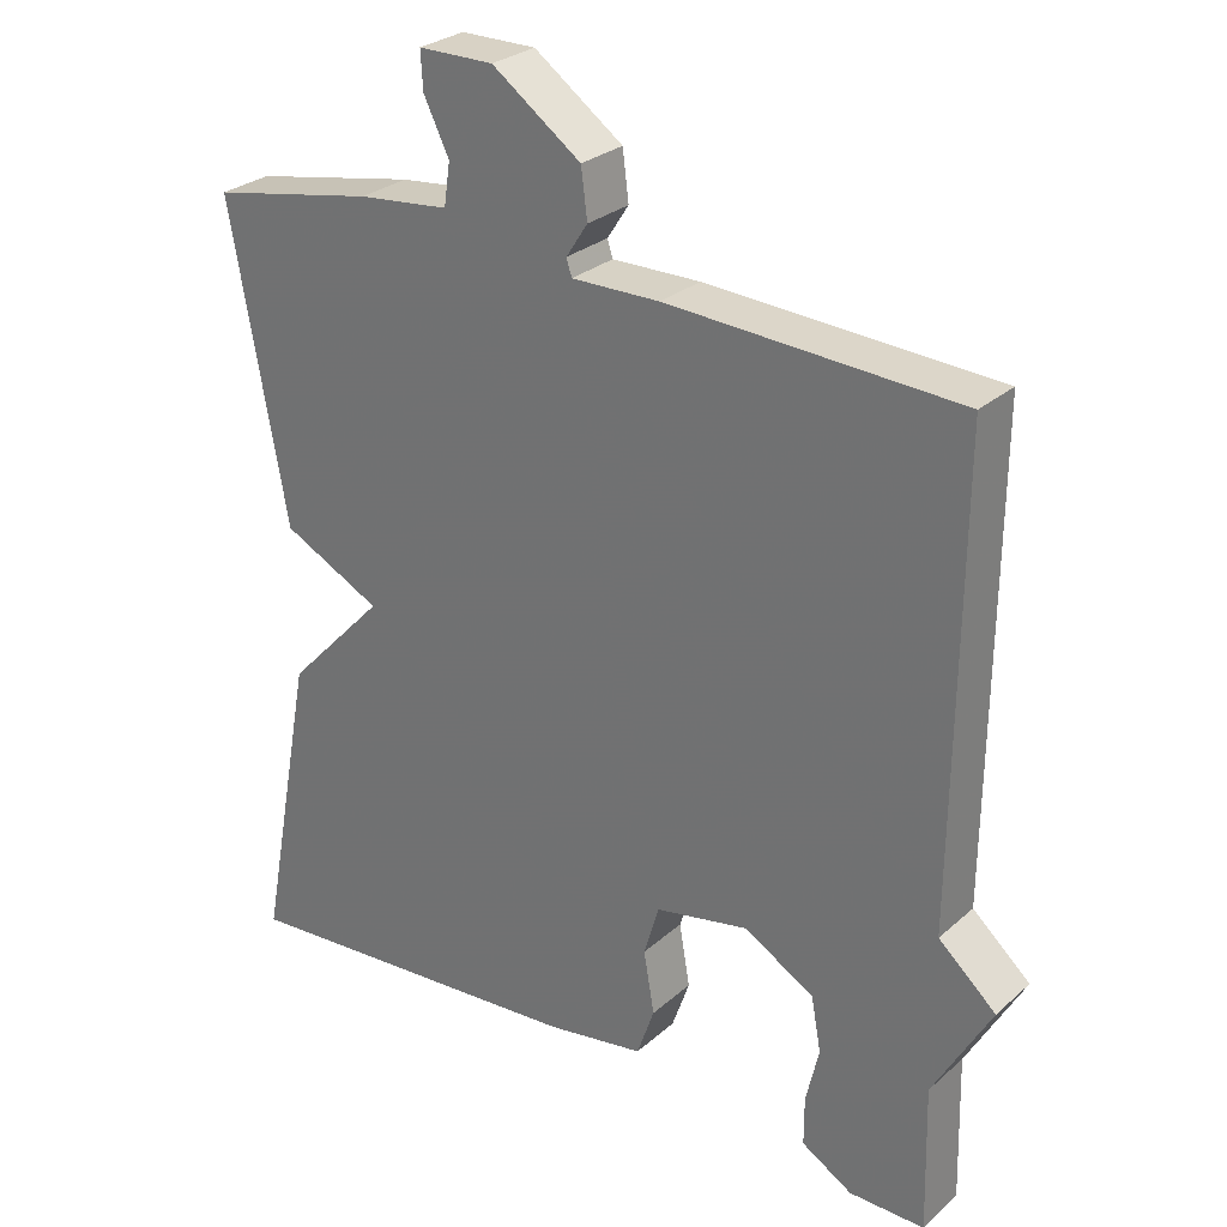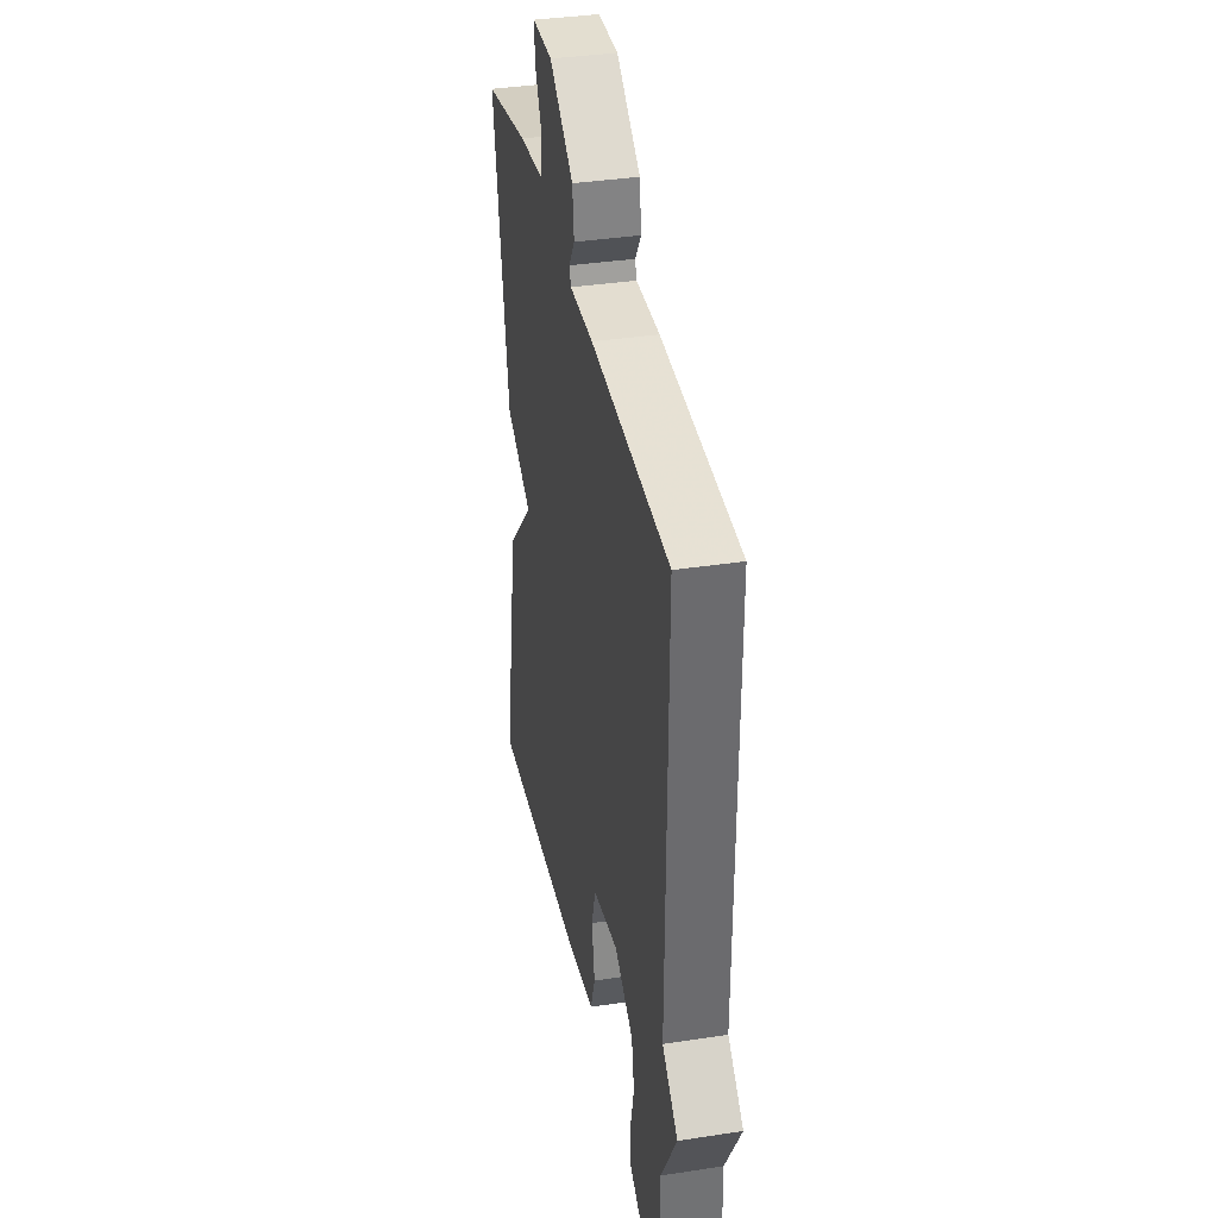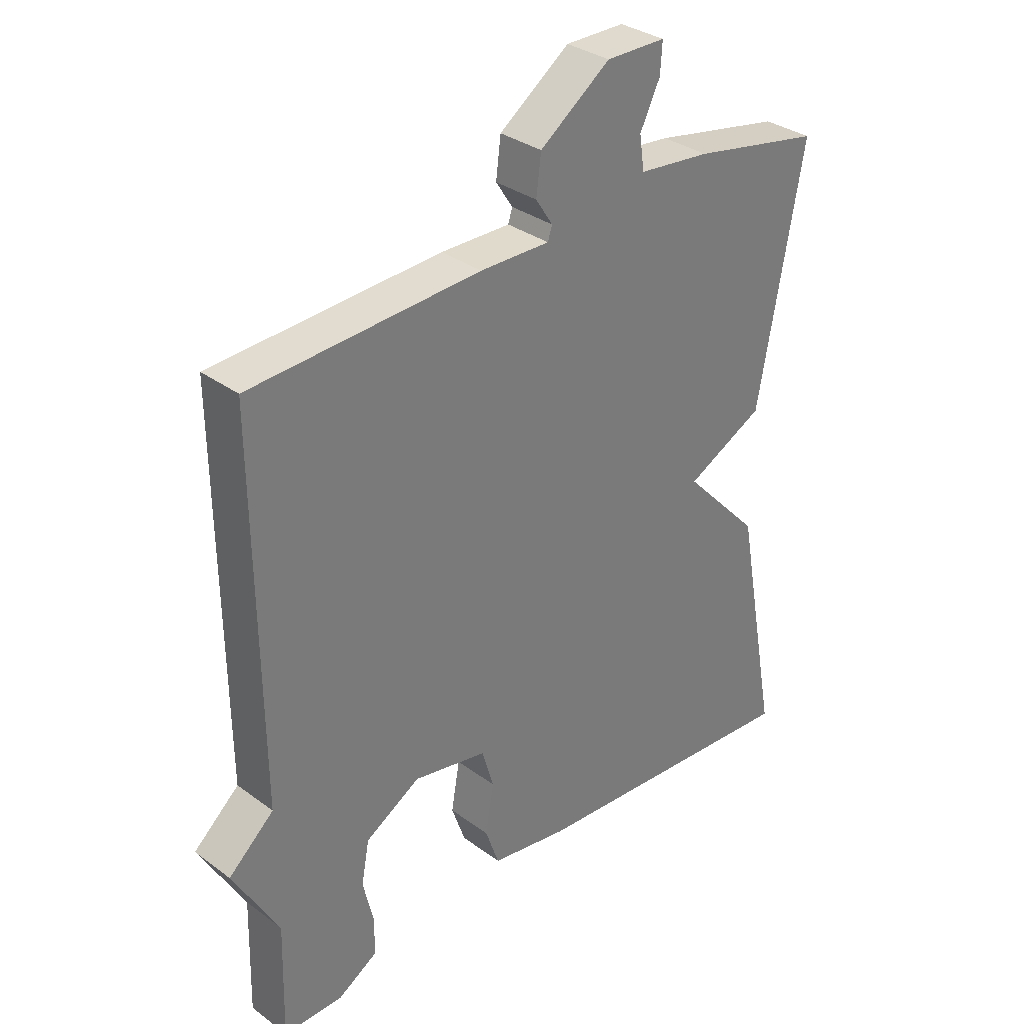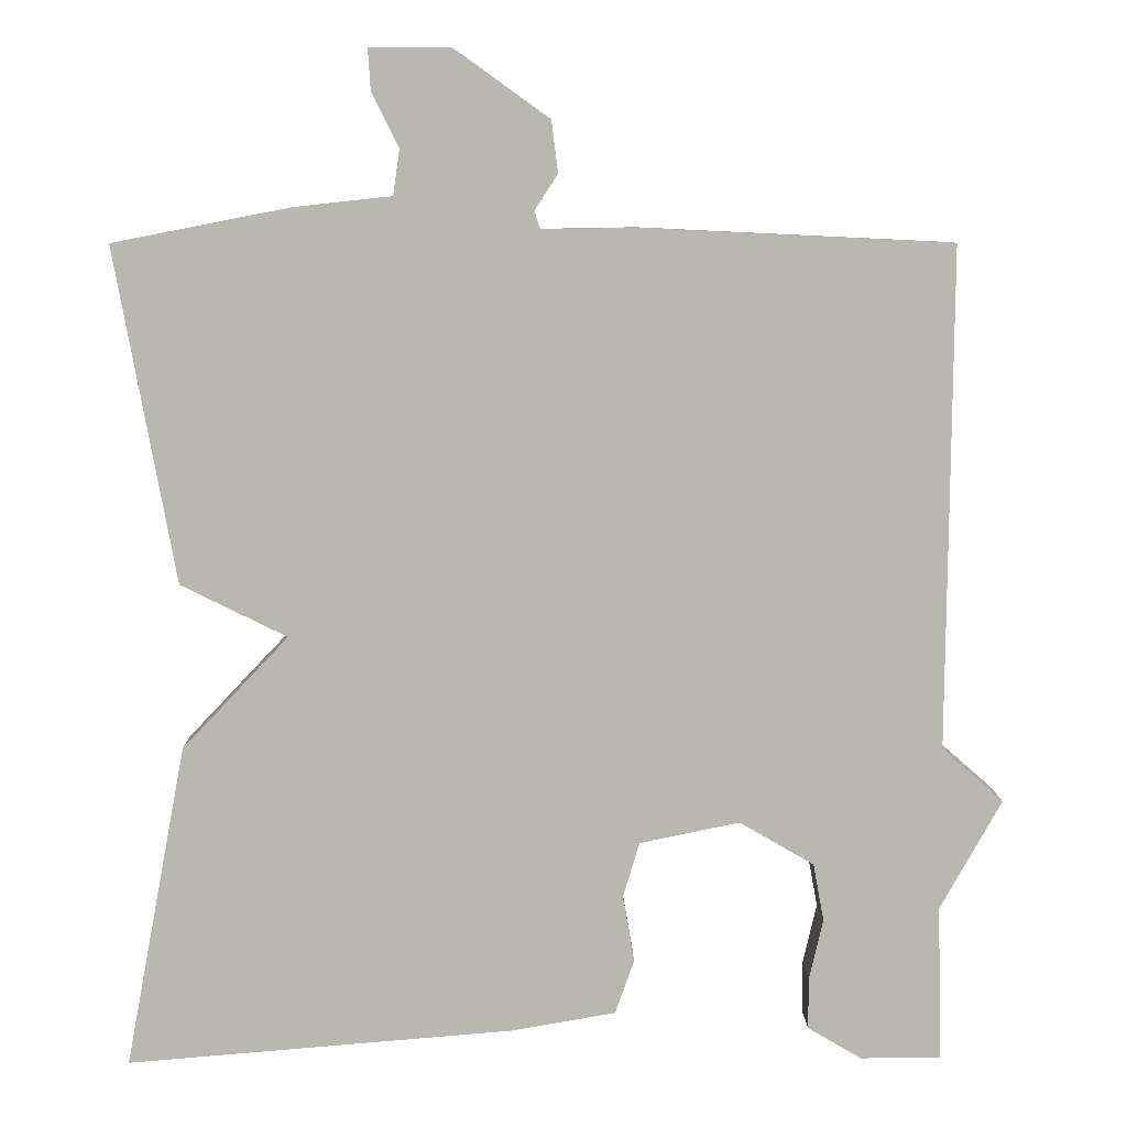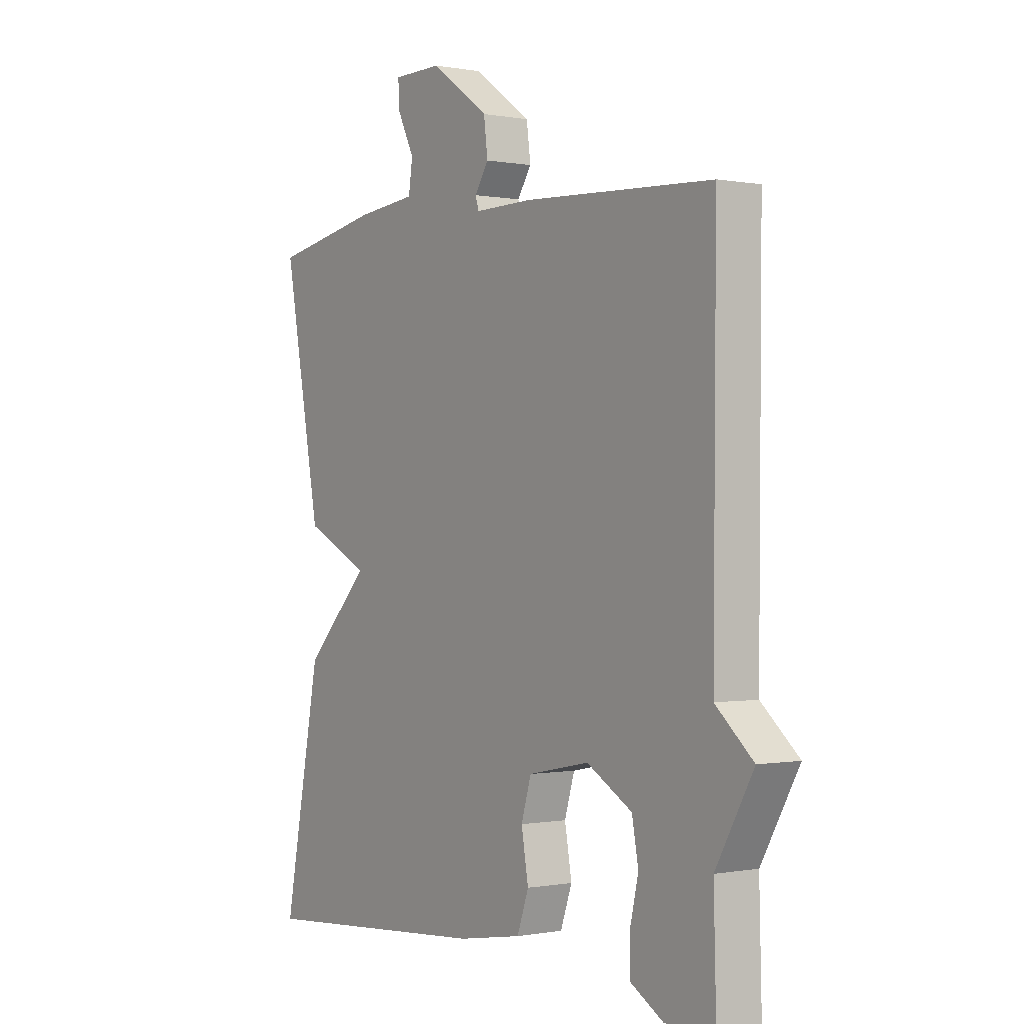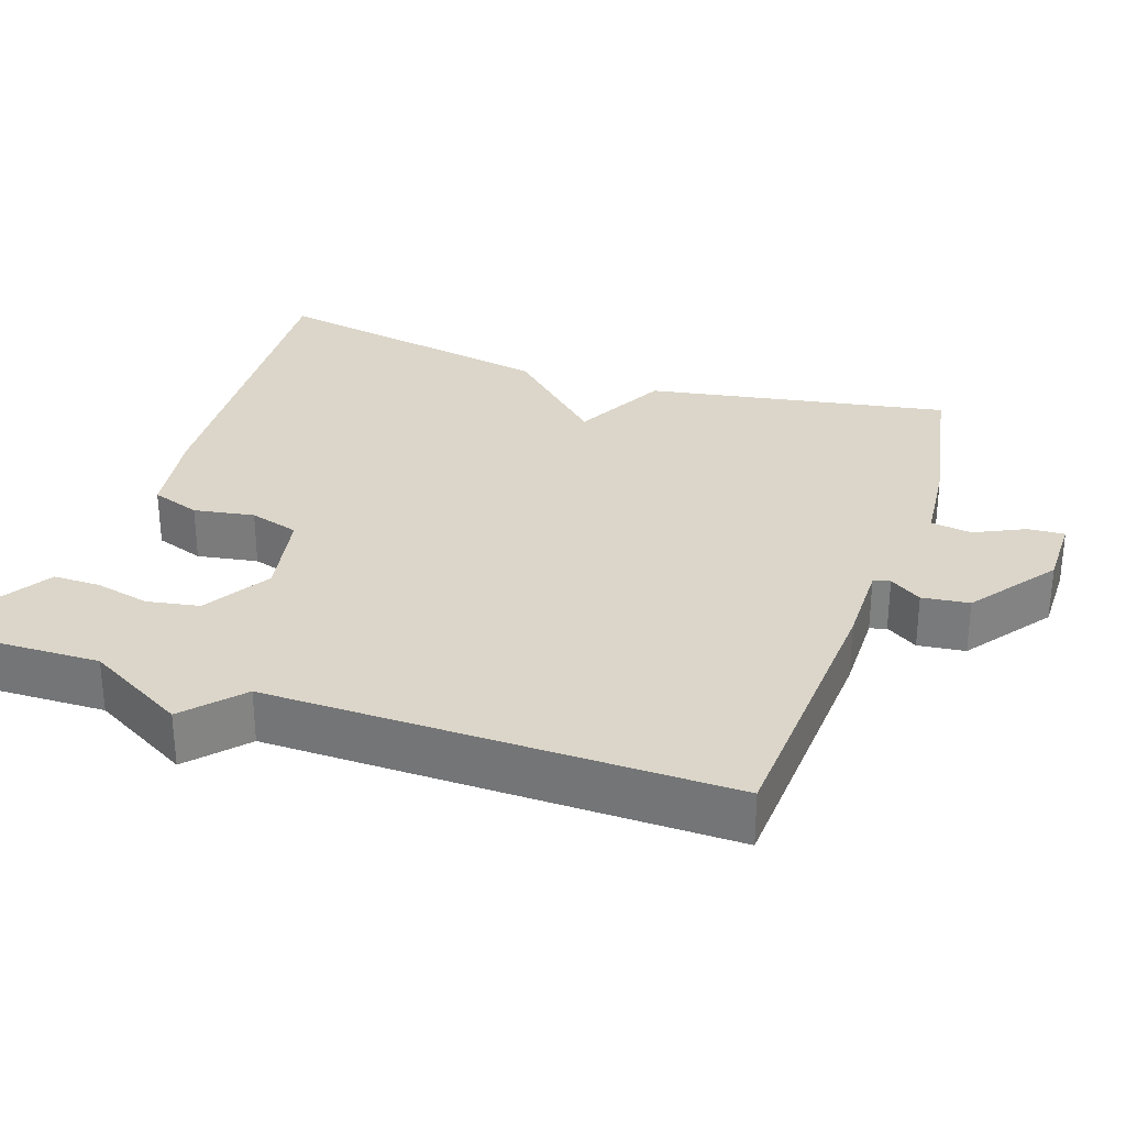
<metadata>
{"format":"obj","ext":"obj","renderer":"f3d","projection":"perspective","resolution":1024,"background":"white","views":[{"elev":28.1,"azim":-142.4,"up":"+Z"},{"elev":36.5,"azim":-101.3,"up":"+Z"},{"elev":33.0,"azim":-44.7,"up":"+Z"},{"elev":8.0,"azim":178.9,"up":"+Z"},{"elev":-0.2,"azim":-125.0,"up":"+Z"},{"elev":29.9,"azim":-70.8,"up":"+Y"}]}
</metadata>
<code>
v -0.5 0.07 -0.5
v -0.495 0.07 -0.31
v -0.57 0.07 -0.176
v -0.495 0.07 -0.11
v -0.5 0.07 0.5
v -0.122 0.07 0.518
v -0.007 0.07 0.516
v 0 0.07 0.538
v -0.028 0.07 0.581
v -0.02 0.07 0.644
v 0.096 0.07 0.727
v 0.194 0.07 0.726
v 0.191 0.07 0.677
v 0.158 0.07 0.61
v 0.166 0.07 0.555
v 0.285 0.07 0.542
v 0.5 0.07 0.5
v 0.426 0.07 0.094
v 0.297 0.07 0.03
v 0.426 0.07 -0.106
v 0.5 0.07 -0.5
v 0.03 0.07 -0.462
v -0.098 0.07 -0.44
v -0.121 0.07 -0.374
v -0.107 0.07 -0.293
v -0.127 0.07 -0.226
v -0.249 0.07 -0.201
v -0.34 0.07 -0.254
v -0.353 0.07 -0.324
v -0.336 0.07 -0.398
v -0.336 0.07 -0.461
v -0.402 0.07 -0.5
v -0.5 0 -0.5
v -0.495 0 -0.31
v -0.57 0 -0.176
v -0.495 0 -0.11
v -0.5 0 0.5
v -0.122 0 0.518
v -0.007 0 0.516
v 0 0 0.538
v -0.028 0 0.581
v -0.02 0 0.644
v 0.096 0 0.727
v 0.194 0 0.726
v 0.191 0 0.677
v 0.158 0 0.61
v 0.166 0 0.555
v 0.285 0 0.542
v 0.5 0 0.5
v 0.426 0 0.094
v 0.297 0 0.03
v 0.426 0 -0.106
v 0.5 0 -0.5
v 0.03 0 -0.462
v -0.098 0 -0.44
v -0.121 0 -0.374
v -0.107 0 -0.293
v -0.127 0 -0.226
v -0.249 0 -0.201
v -0.34 0 -0.254
v -0.353 0 -0.324
v -0.336 0 -0.398
v -0.336 0 -0.461
v -0.402 0 -0.5
f 32 1 2
f 31 32 2
f 30 31 2
f 29 30 2
f 2 3 4
f 29 2 4
f 28 29 4
f 5 6 7
f 4 5 7
f 28 4 7
f 27 28 7
f 26 27 7
f 25 26 7 8
f 23 24 25
f 22 23 25
f 21 22 25
f 20 21 25
f 19 20 25
f 19 25 8
f 18 19 8
f 17 18 8
f 16 17 8
f 15 16 8
f 9 10 11
f 8 9 11
f 15 8 11
f 14 15 11
f 11 12 13 14
f 34 33 64
f 34 64 63
f 34 63 62
f 34 62 61
f 36 35 34
f 36 34 61
f 36 61 60
f 39 38 37
f 39 37 36
f 39 36 60
f 39 60 59
f 39 59 58
f 40 39 58 57
f 57 56 55
f 57 55 54
f 57 54 53
f 57 53 52
f 57 52 51
f 40 57 51
f 40 51 50
f 40 50 49
f 40 49 48
f 40 48 47
f 43 42 41
f 43 41 40
f 43 40 47
f 43 47 46
f 46 45 44 43
f 1 33 34 2
f 2 34 35 3
f 3 35 36 4
f 4 36 37 5
f 5 37 38 6
f 6 38 39 7
f 7 39 40 8
f 8 40 41 9
f 9 41 42 10
f 10 42 43 11
f 11 43 44 12
f 12 44 45 13
f 13 45 46 14
f 14 46 47 15
f 15 47 48 16
f 16 48 49 17
f 17 49 50 18
f 18 50 51 19
f 19 51 52 20
f 20 52 53 21
f 21 53 54 22
f 22 54 55 23
f 23 55 56 24
f 24 56 57 25
f 25 57 58 26
f 26 58 59 27
f 27 59 60 28
f 28 60 61 29
f 29 61 62 30
f 30 62 63 31
f 31 63 64 32
f 32 64 33 1

</code>
